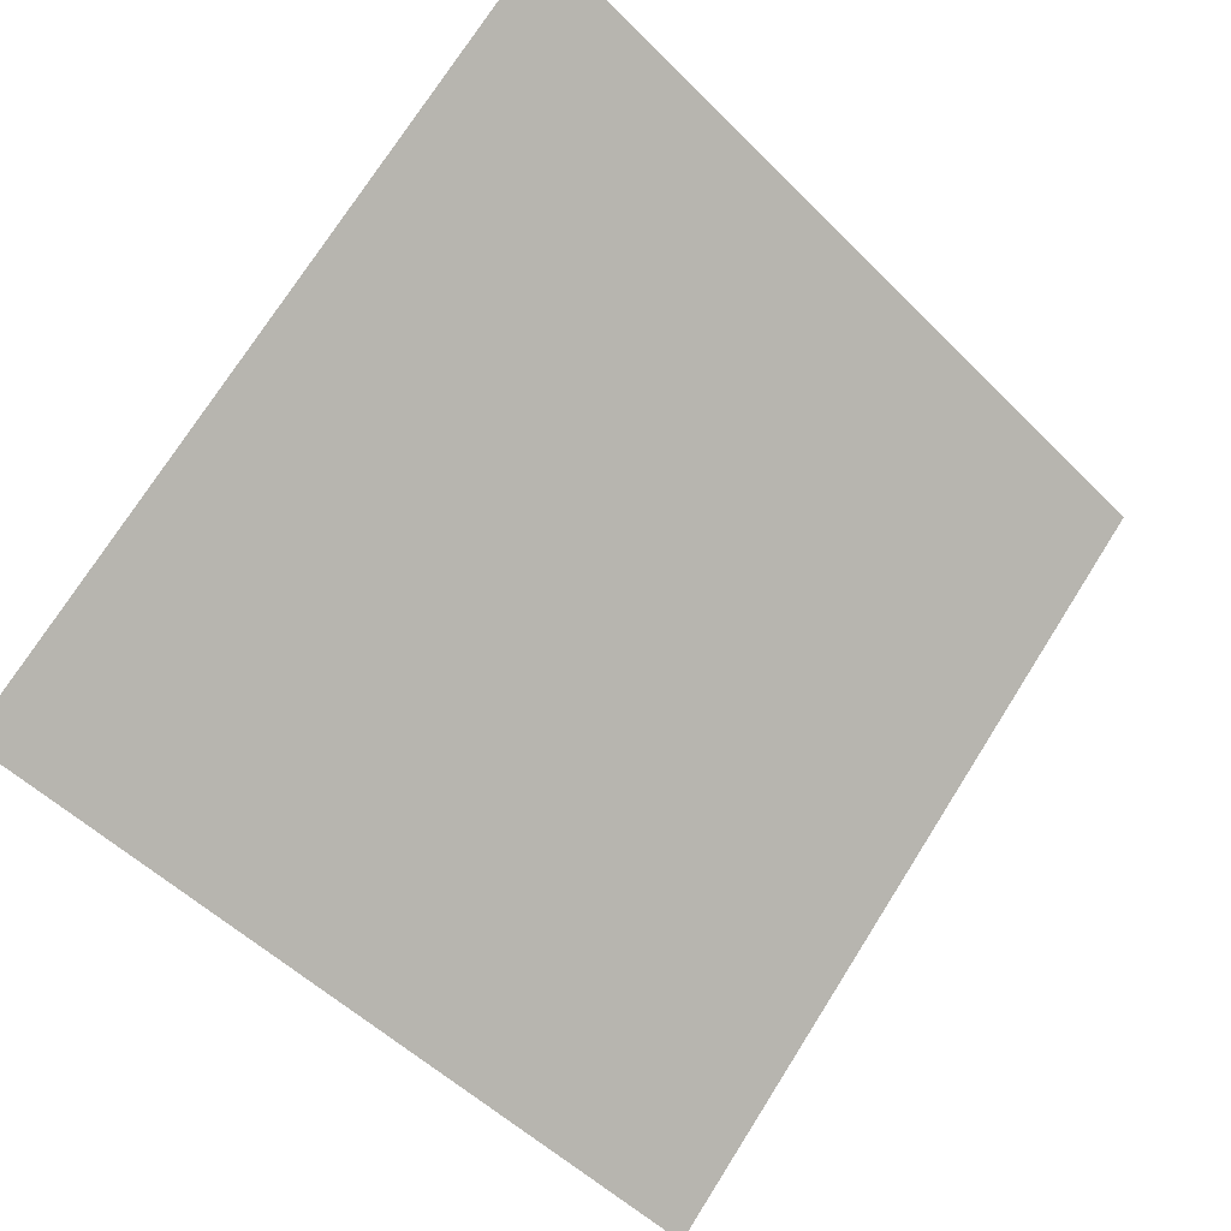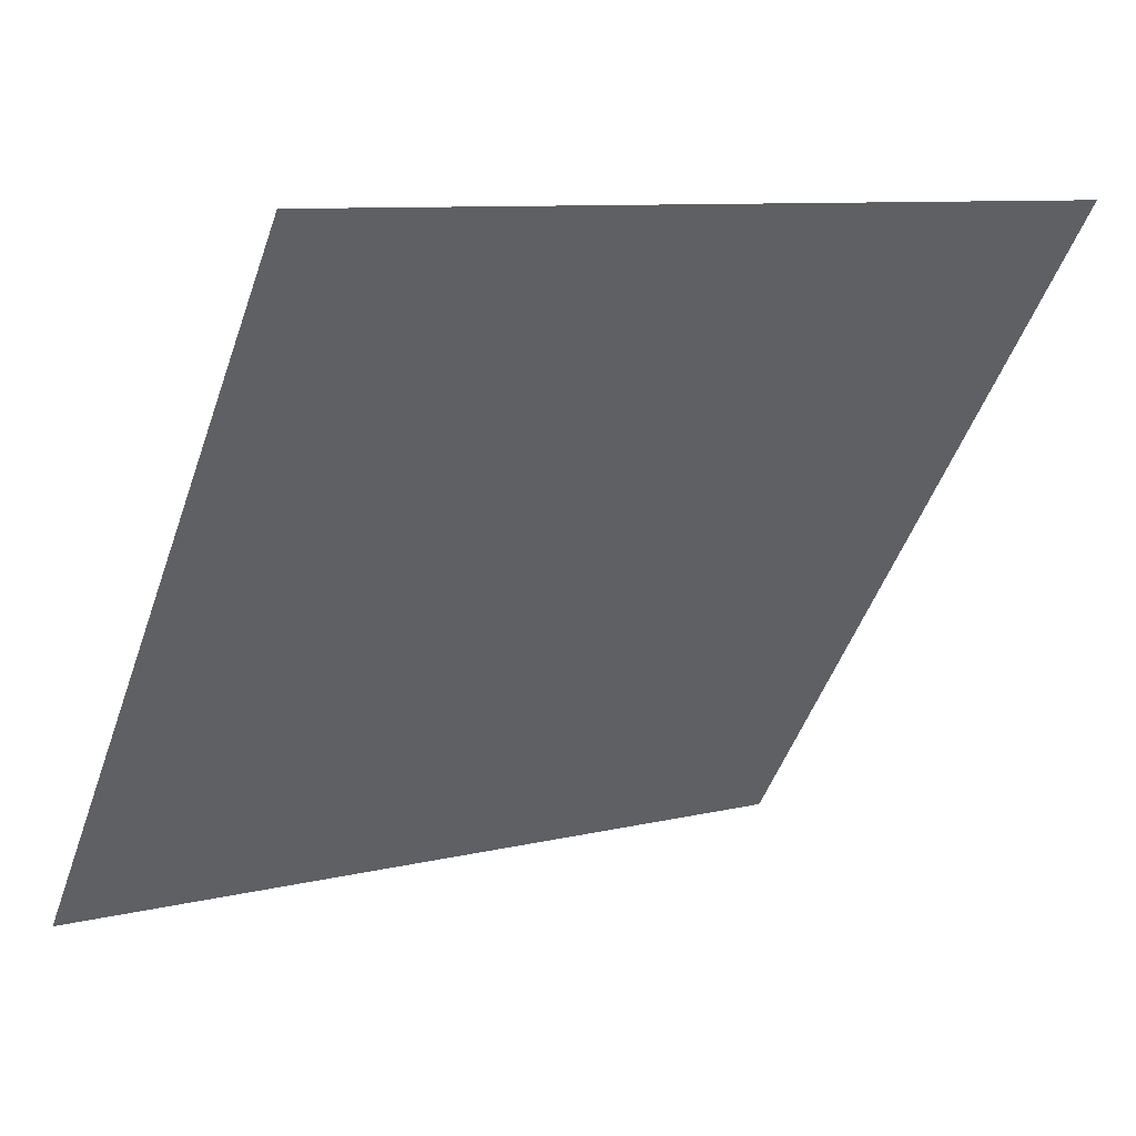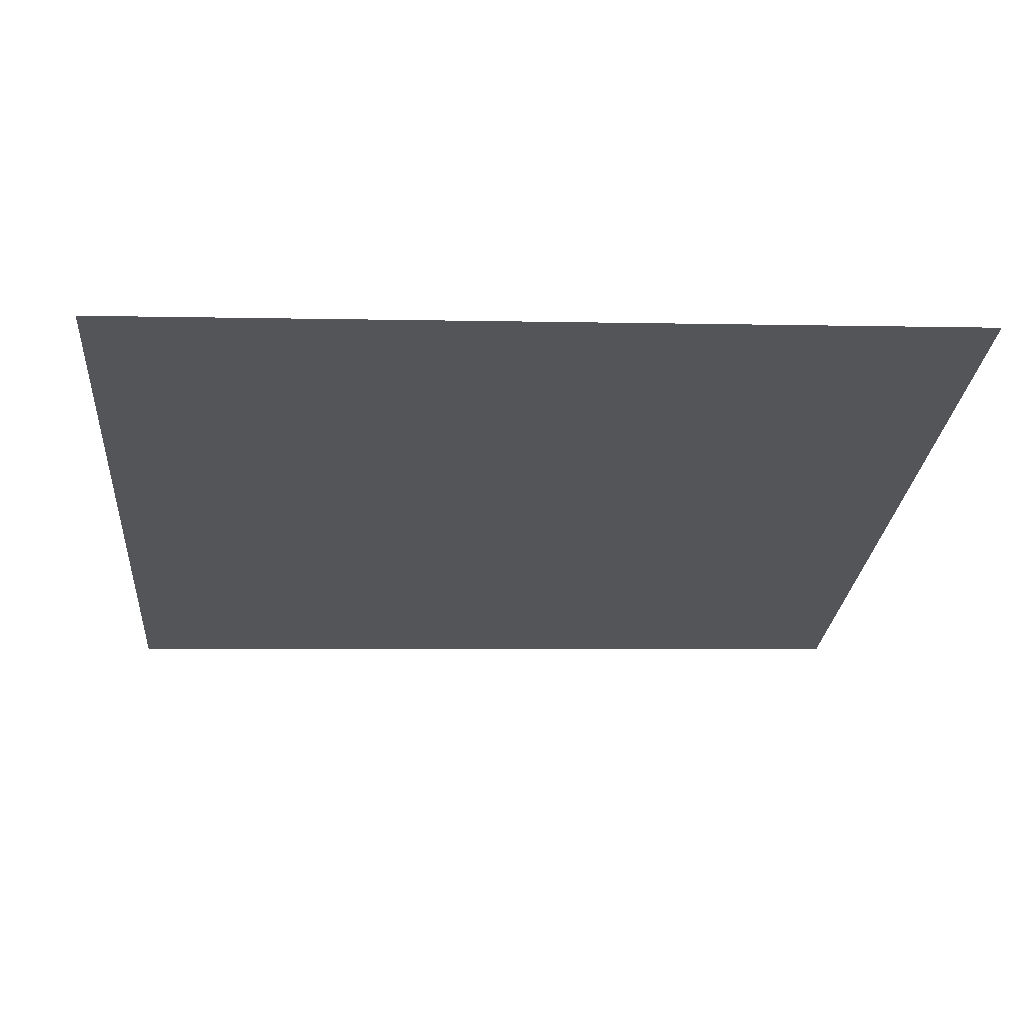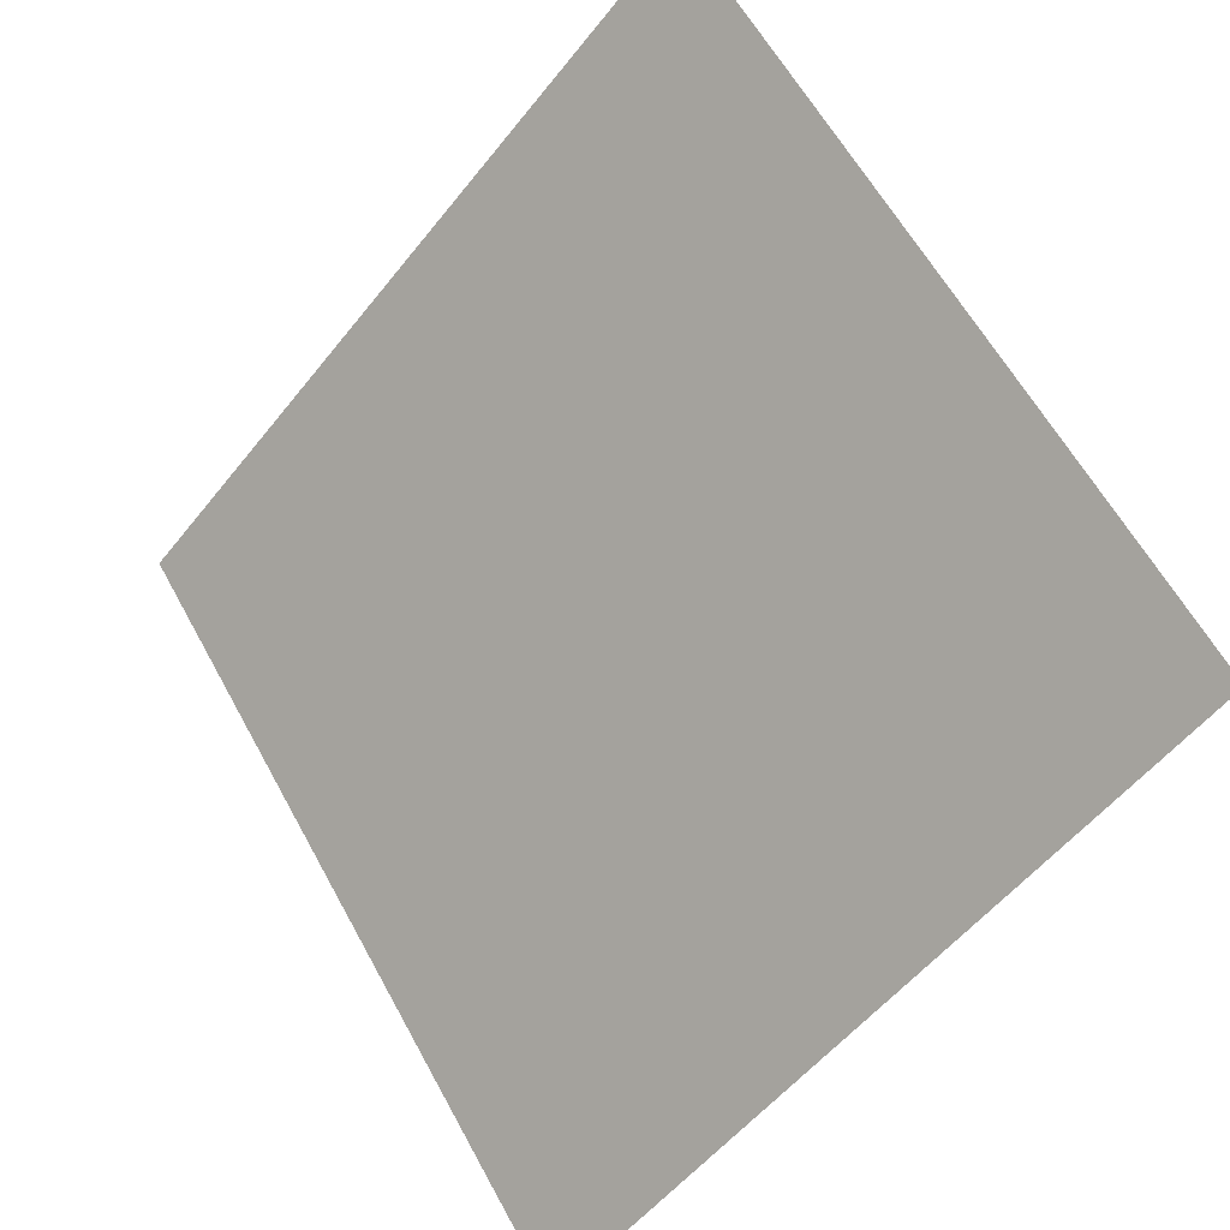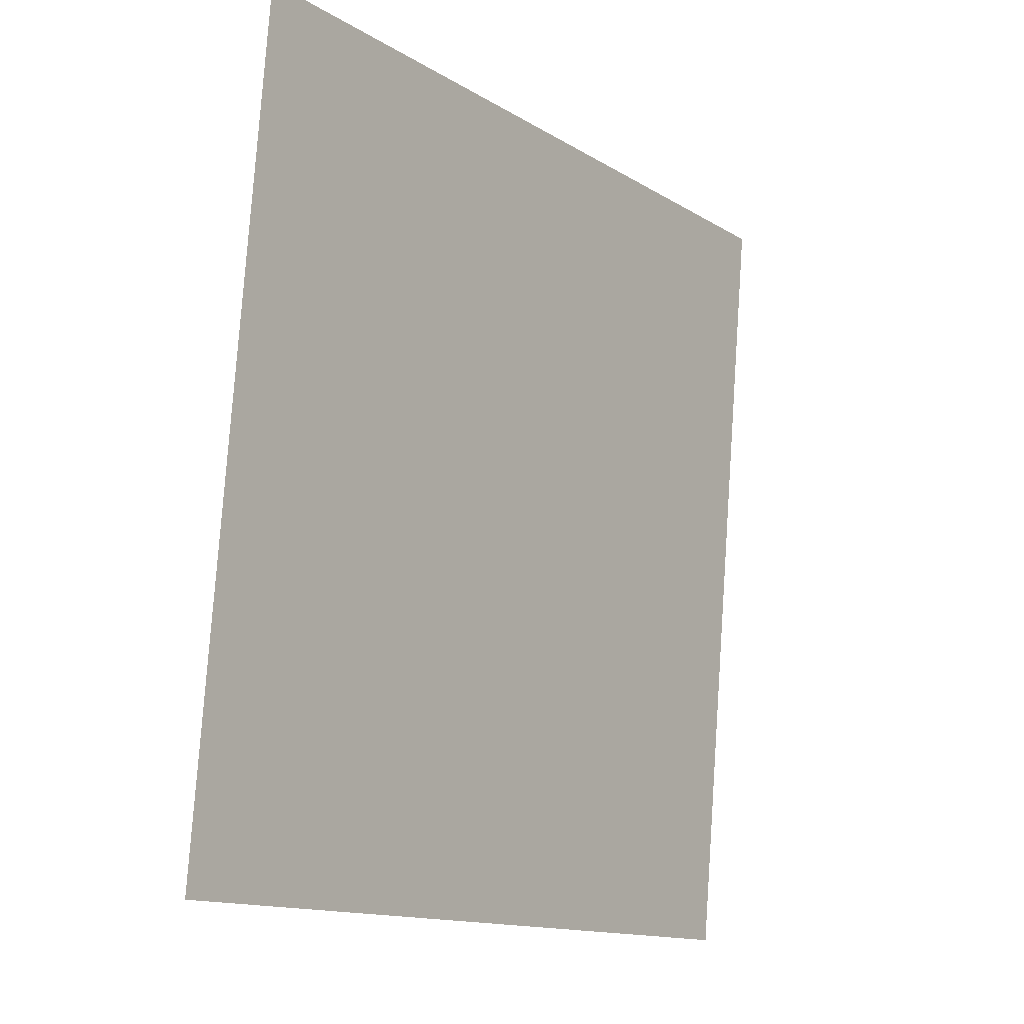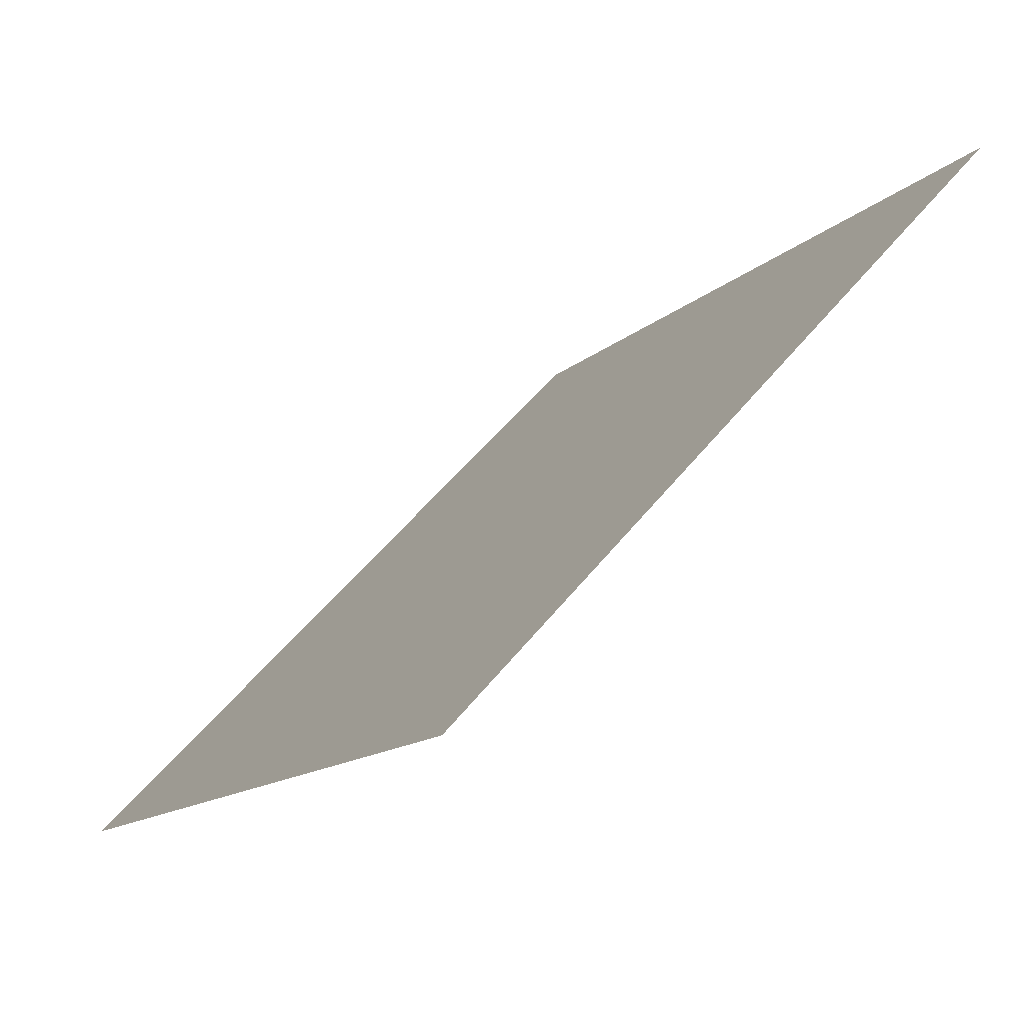
<metadata>
{"format":"obj","ext":"obj","renderer":"f3d","projection":"perspective","resolution":1024,"background":"white","views":[{"elev":72.8,"azim":122.9,"up":"+Y"},{"elev":8.2,"azim":145.5,"up":"+Z"},{"elev":12.7,"azim":-4.1,"up":"+Y"},{"elev":-53.6,"azim":-128.9,"up":"+Z"},{"elev":79.6,"azim":-87.4,"up":"+Z"},{"elev":51.6,"azim":125.9,"up":"+Z"}]}
</metadata>
<code>
v 0.03152 0.5218 0.1546
v 0.02496 0.5219 0.1547
v 0.02508 0.5258 0.16
v 0.03164 0.5257 0.1599
f 4 3 2 1

</code>
